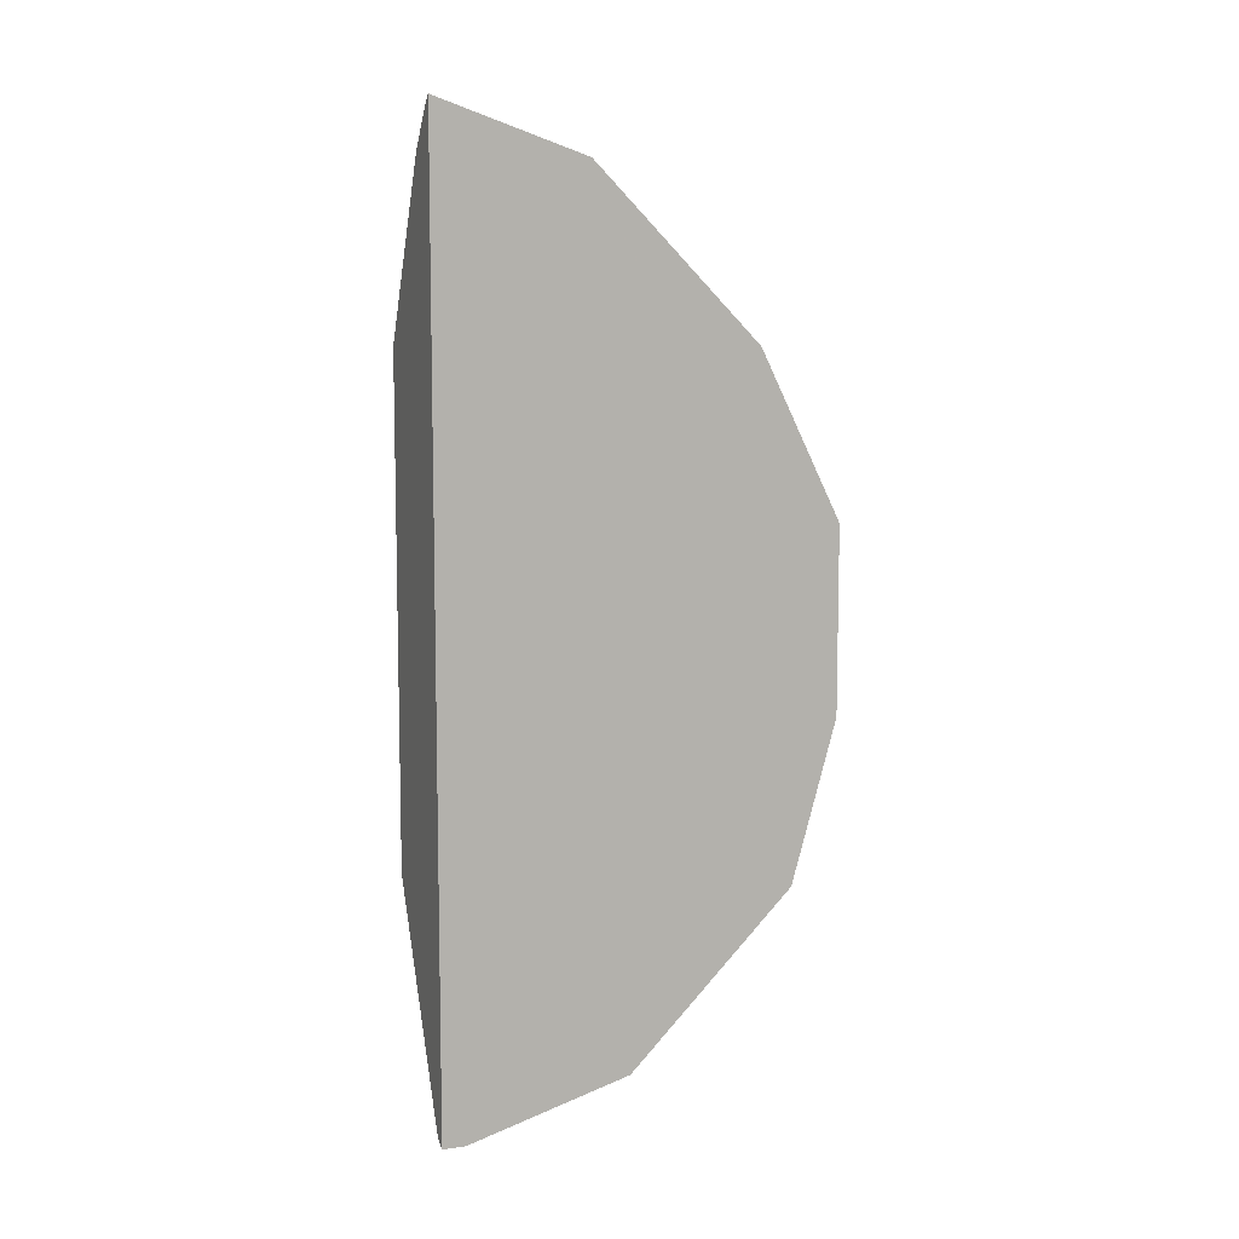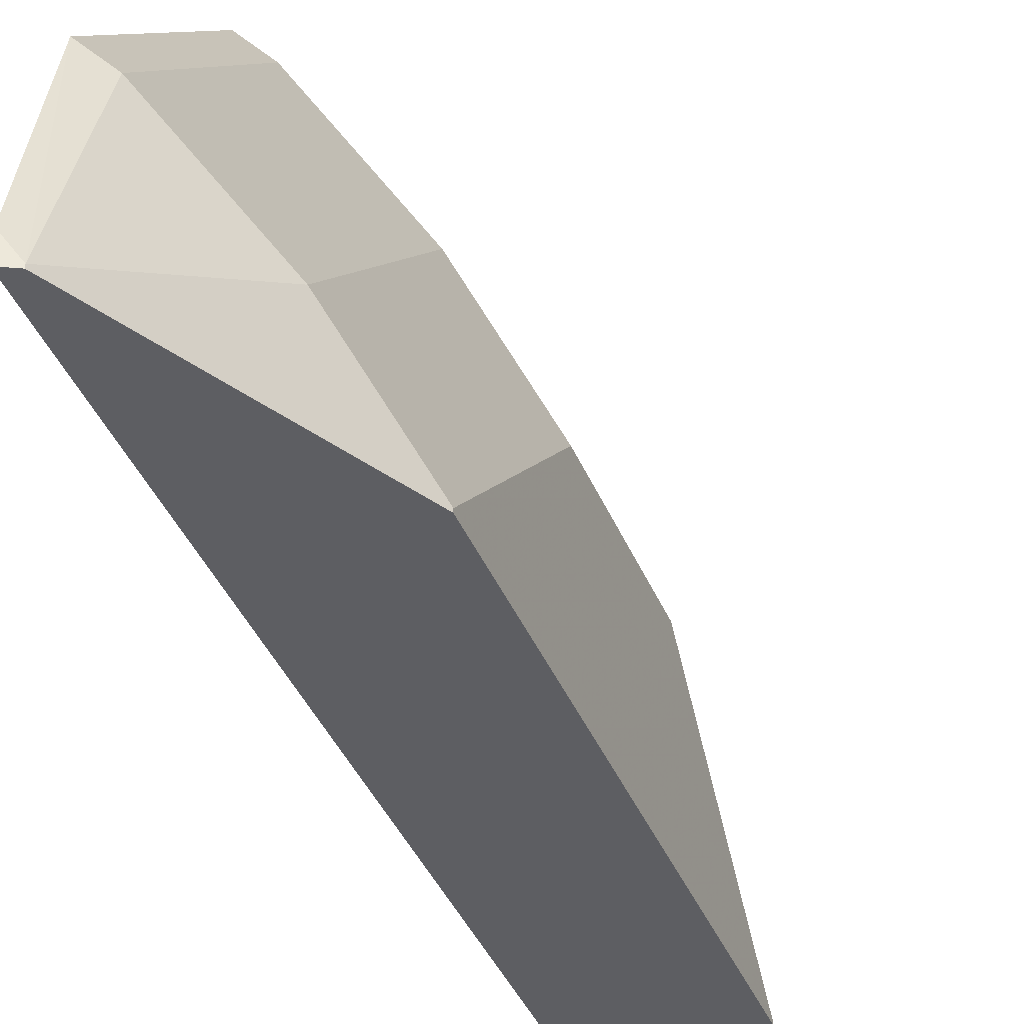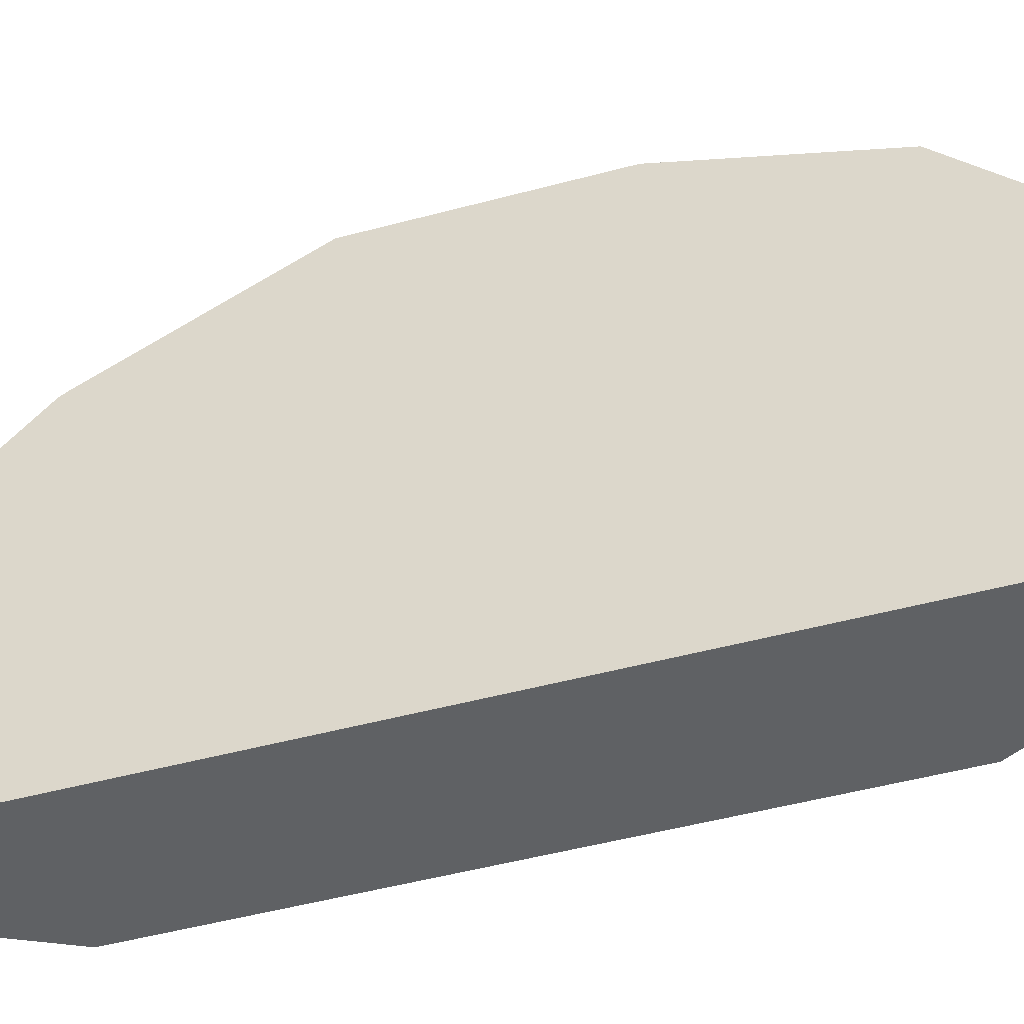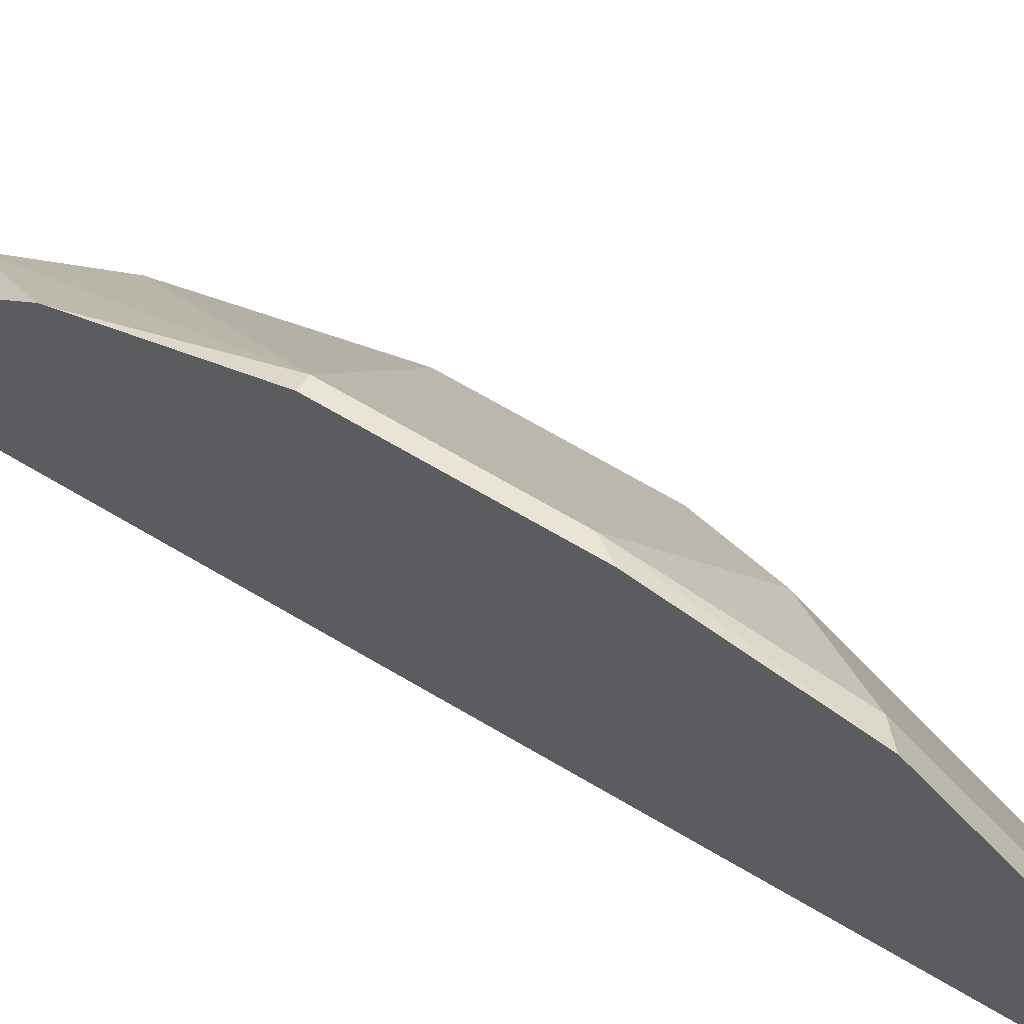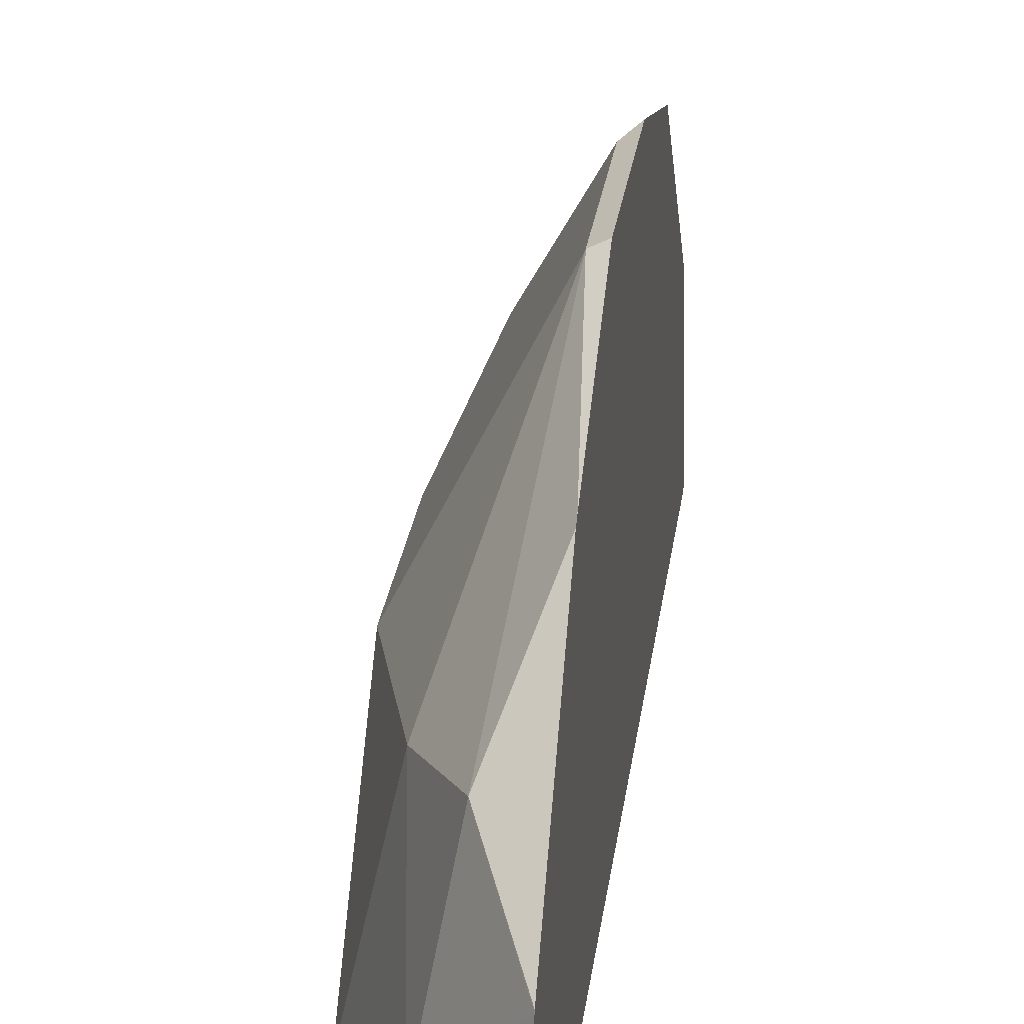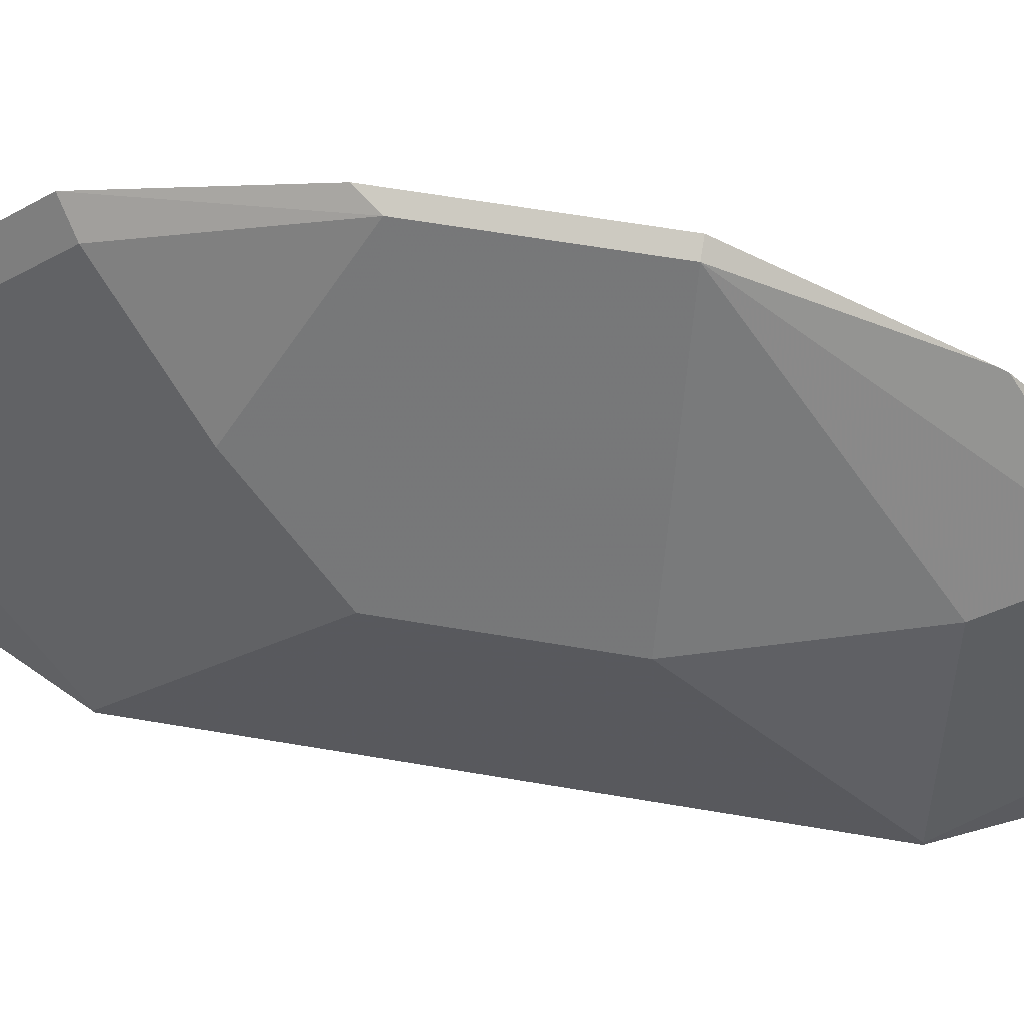
<metadata>
{"format":"obj","ext":"obj","renderer":"f3d","projection":"perspective","resolution":1024,"background":"white","views":[{"elev":8.6,"azim":-111.4,"up":"+Y"},{"elev":-38.5,"azim":20.6,"up":"+Z"},{"elev":-46.2,"azim":-72.6,"up":"+Z"},{"elev":69.8,"azim":-59.6,"up":"+Z"},{"elev":25.1,"azim":-173.0,"up":"+Z"},{"elev":58.2,"azim":100.2,"up":"+Z"}]}
</metadata>
<code>
v 0.4637 0.03625 0.4686
v 0.4637 -0.004011 0.4573
v 0.467 0.04121 0.467
v 0.4637 0.08239 0.4686
v 0.4687 1.238e-05 0.4532
v 0.4637 -0.04521 0.4161
v 0.4687 -0.04119 0.412
v 0.4841 0.02061 0.4326
v 0.4945 0.04121 0.412
v 0.467 0.08239 0.467
v 0.4637 0.1222 0.4487
v 0.4637 -0.0566 0.3758
v 0.467 -0.05493 0.3708
v 0.4841 -0.02059 0.3914
v 0.4945 1.238e-05 0.3708
v 0.4945 0.08239 0.412
v 0.4841 0.1236 0.4172
v 0.4738 0.1442 0.4223
v 0.4637 0.1238 0.4478
v 0.4637 -0.0566 0.3701
v 0.467 -0.05493 0.3701
v 0.4807 -0.02747 0.3708
v 0.4945 1.238e-05 0.3701
v 0.4945 0.1236 0.3708
v 0.4807 0.1511 0.3846
v 0.4637 0.1647 0.4067
v 0.4637 0.1646 0.4071
v 0.4637 0.177 0.3701
v 0.4807 -0.02747 0.3701
v 0.4945 0.1236 0.3701
v 0.4735 0.1655 0.3701
v 0.4661 0.1749 0.3701
v 0.4637 0.1653 0.4052
f 15 29 23
f 13 22 14
f 15 22 29
f 14 22 15
f 16 24 17
f 13 29 22
f 11 18 19
f 12 21 13
f 12 20 21
f 10 18 11
f 17 24 25
f 10 17 18
f 13 21 29
f 17 25 18
f 25 31 26
f 18 26 27
f 18 27 19
f 20 28 32
f 20 32 31
f 20 31 30
f 20 30 23
f 20 23 29
f 20 29 21
f 24 30 31
f 24 31 25
f 26 31 32
f 26 32 33
f 28 33 32
f 10 16 17
f 18 25 26
f 9 24 16
f 7 13 14
f 9 23 30
f 9 30 24
f 1 2 3
f 1 3 10
f 1 10 4
f 1 4 11
f 1 11 19
f 1 19 27
f 1 26 33
f 1 33 28
f 1 28 20
f 1 20 12
f 1 12 6
f 1 6 2
f 2 5 3
f 1 27 26
f 2 7 5
f 3 5 8
f 3 8 9
f 3 9 16
f 3 16 10
f 4 10 11
f 5 7 8
f 6 12 13
f 6 13 7
f 9 15 23
f 7 14 8
f 8 14 15
f 8 15 9
f 2 6 7

</code>
